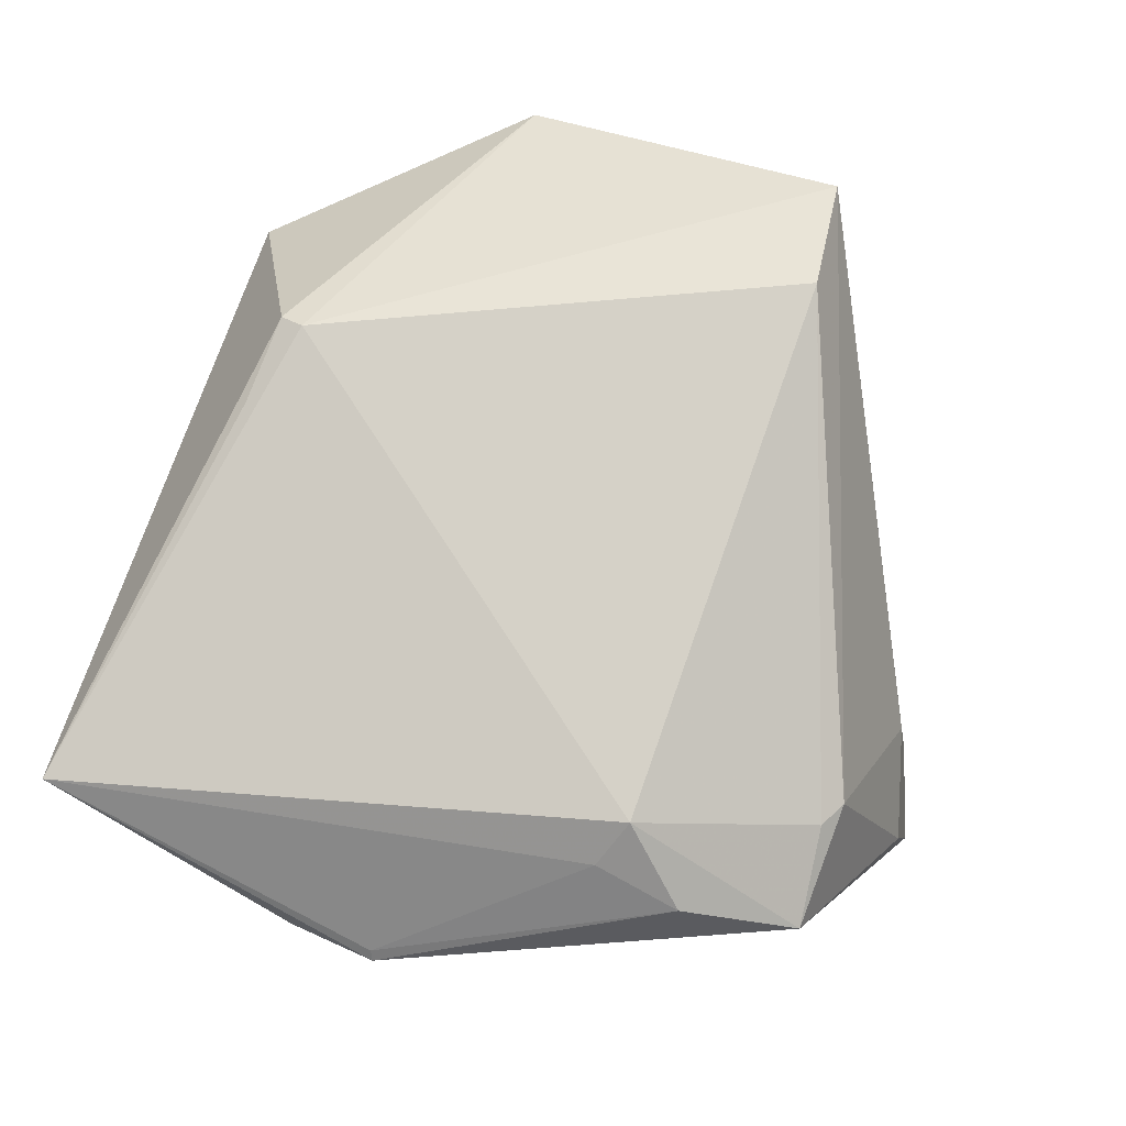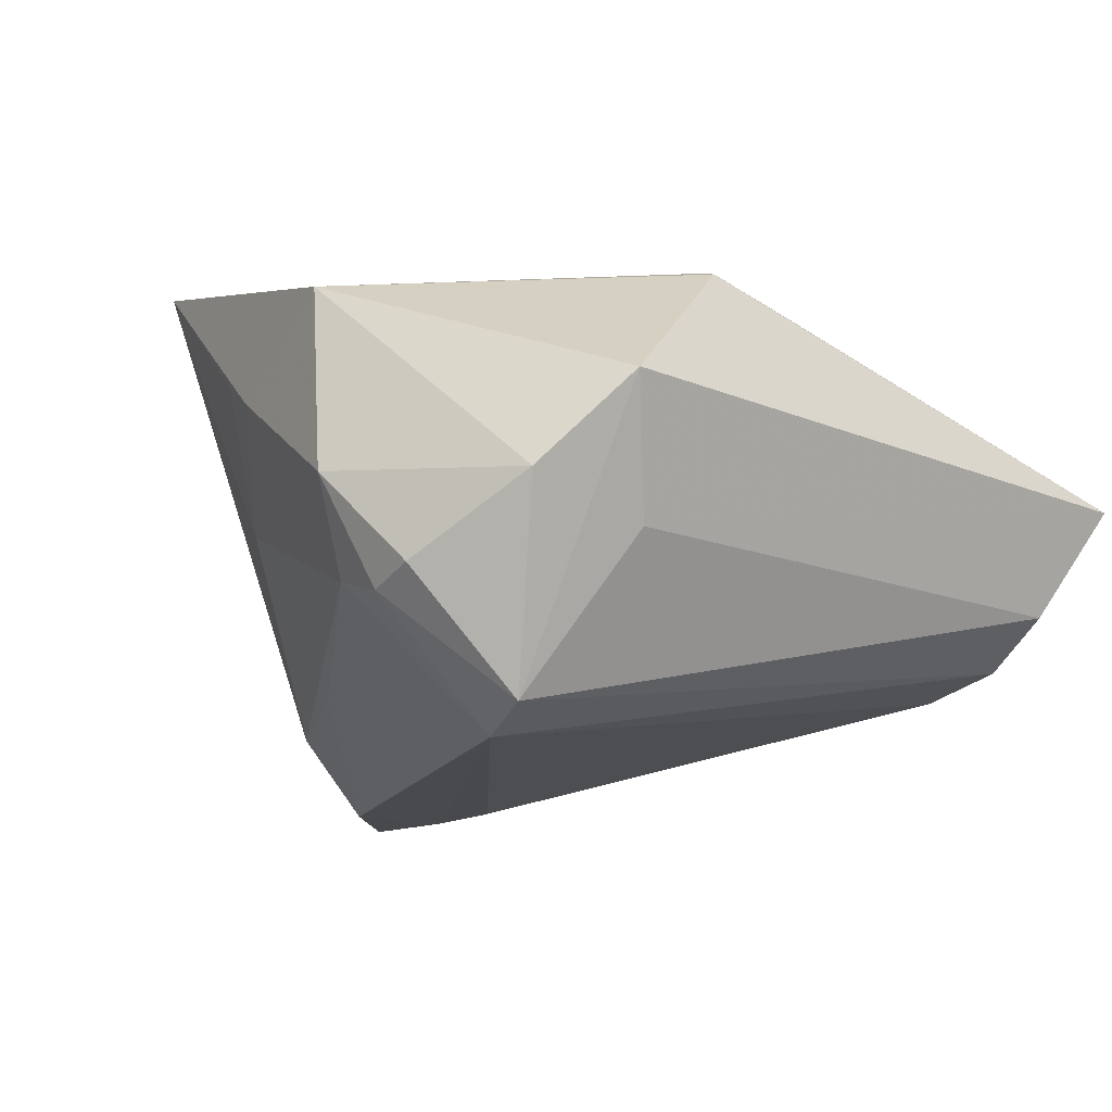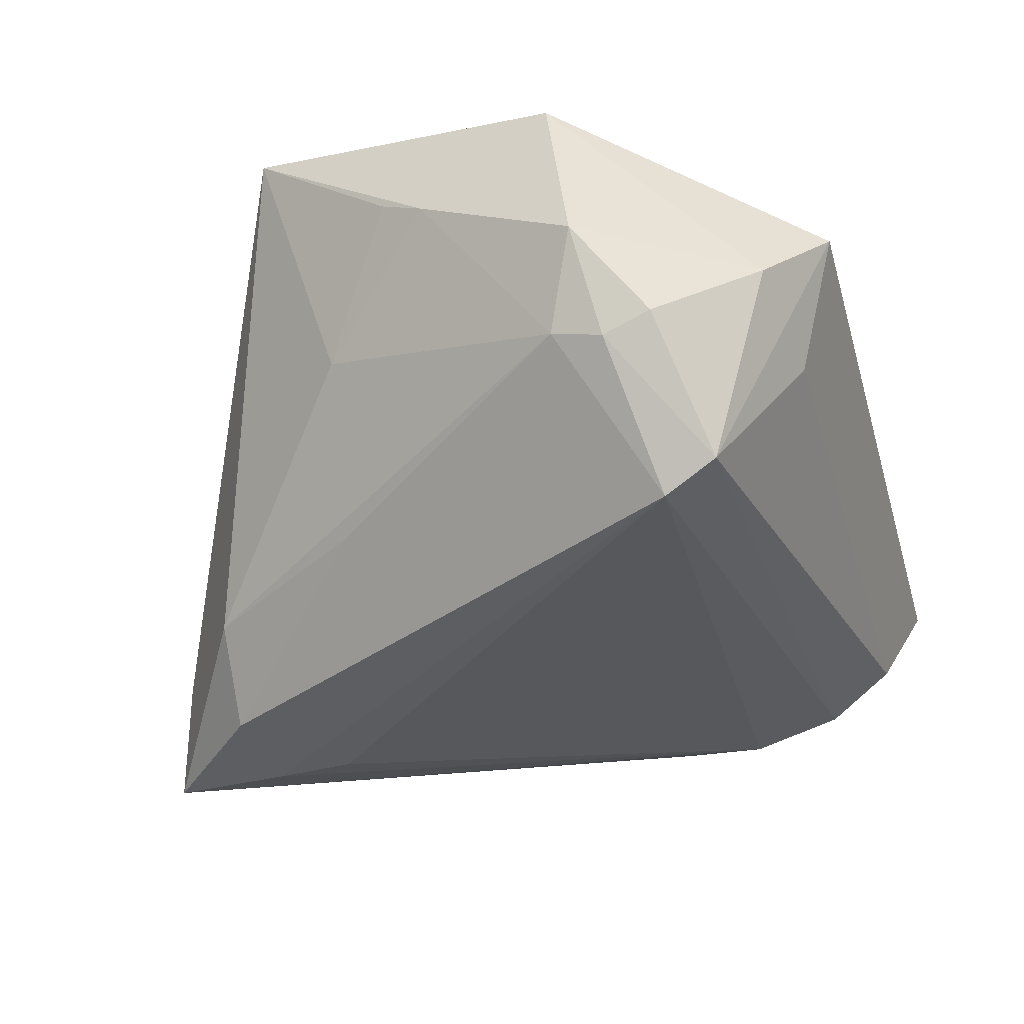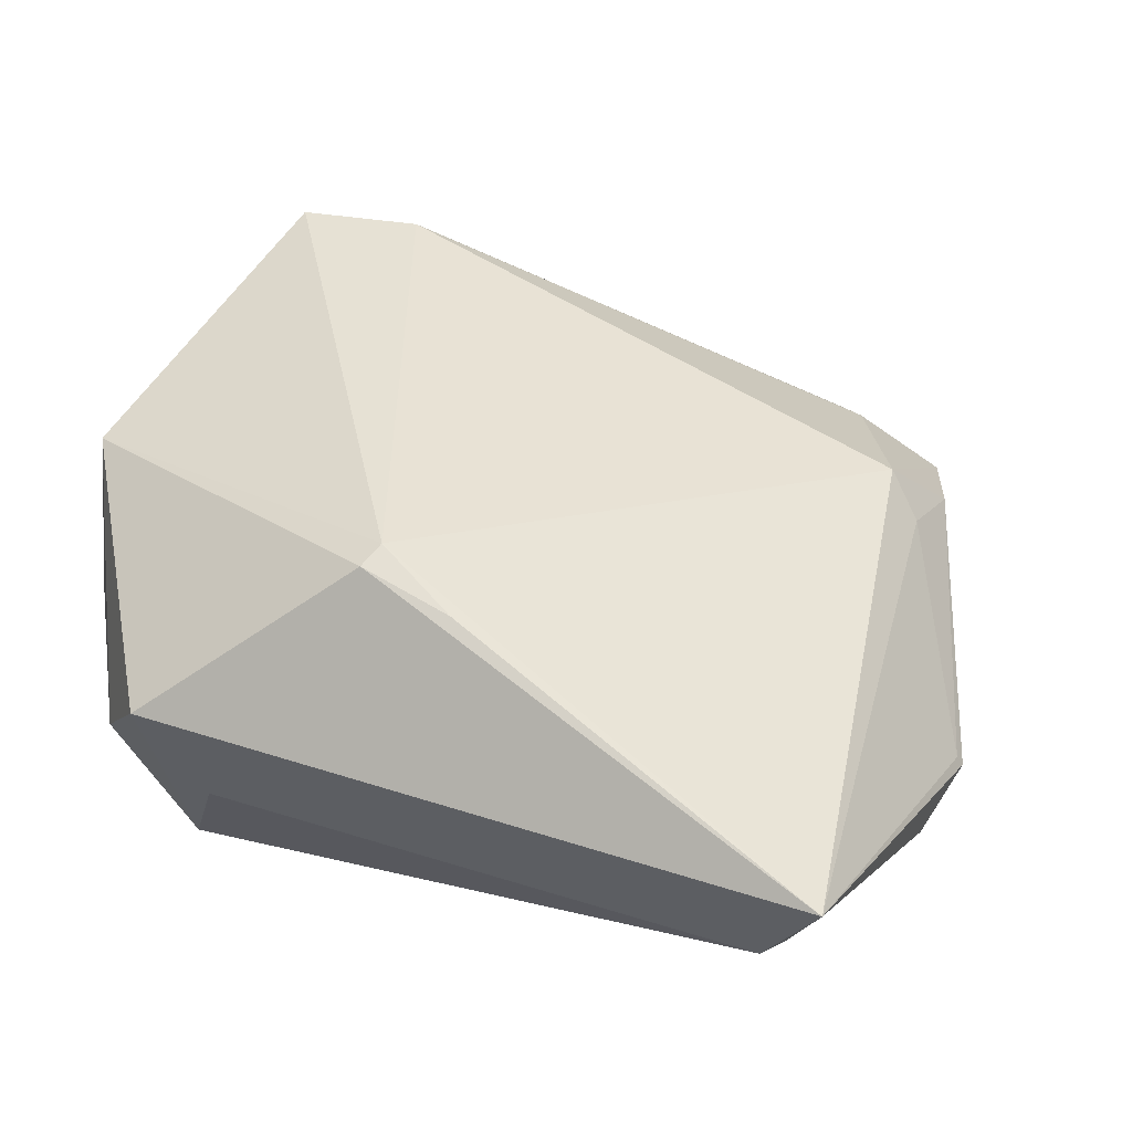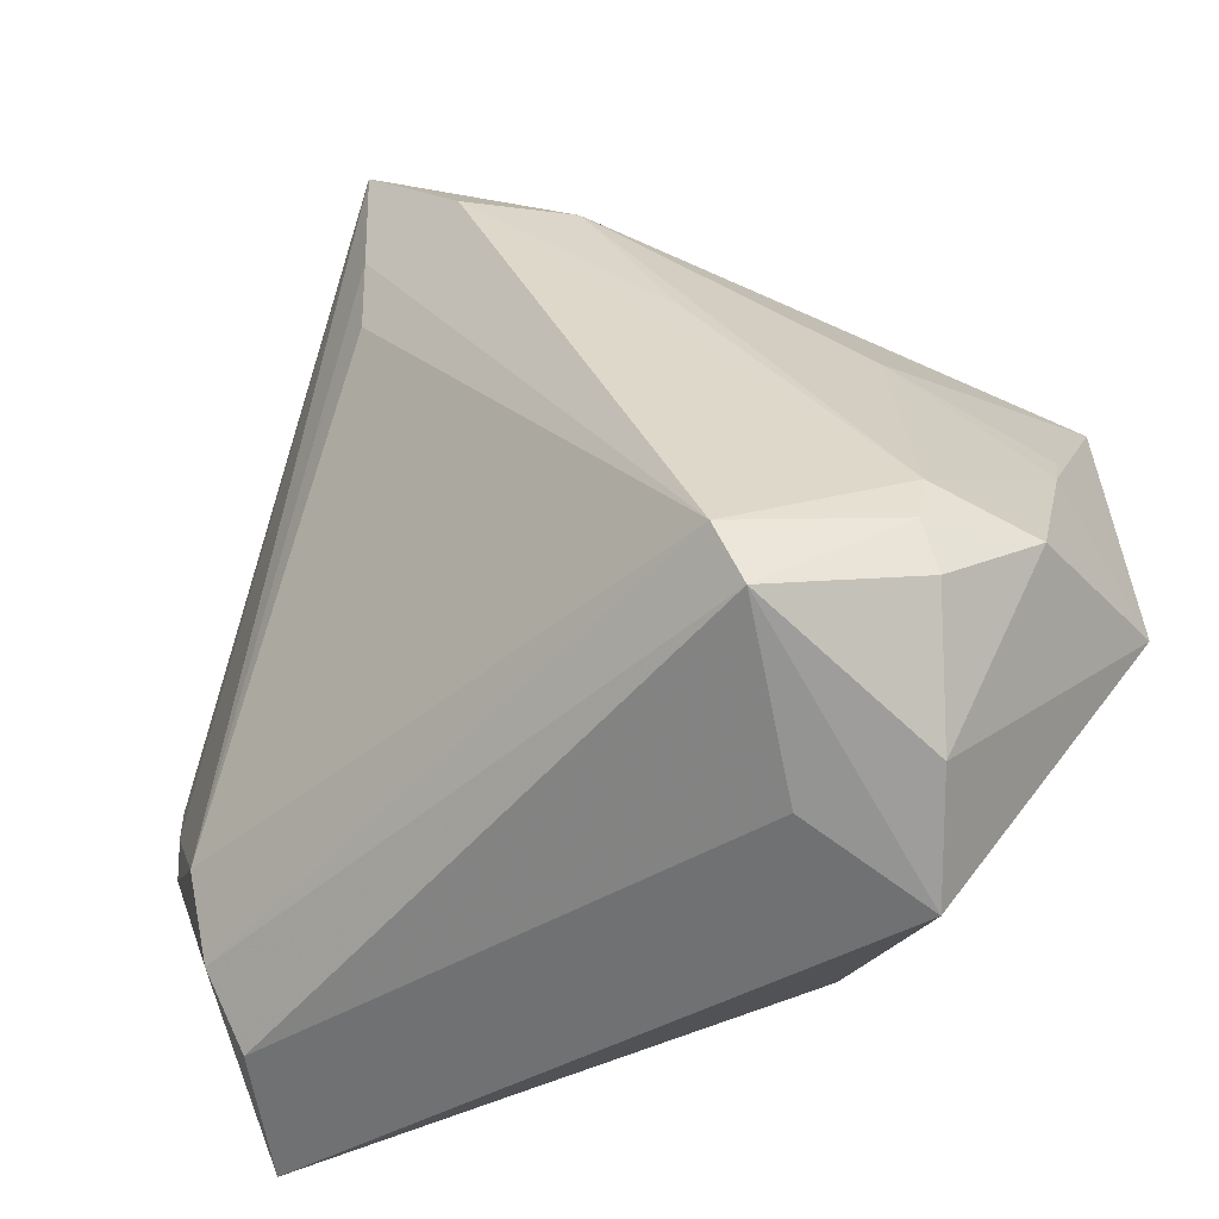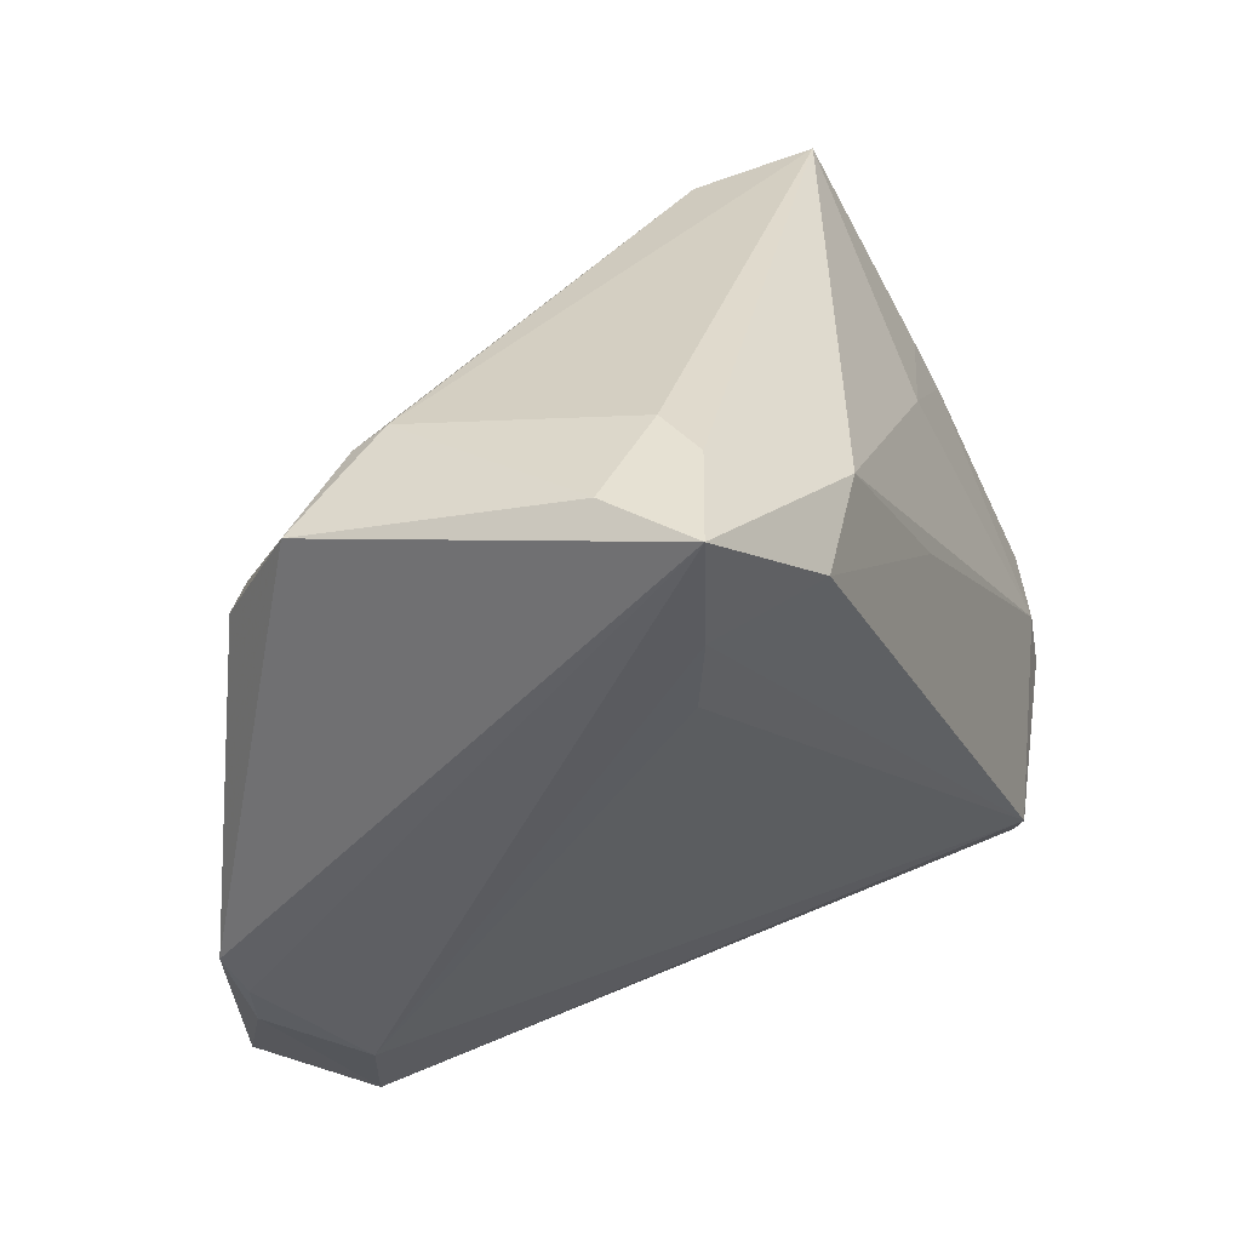
<metadata>
{"format":"obj","ext":"obj","renderer":"f3d","projection":"perspective","resolution":1024,"background":"white","views":[{"elev":61.5,"azim":106.3,"up":"+Z"},{"elev":-12.5,"azim":-41.8,"up":"+Z"},{"elev":-38.0,"azim":-74.3,"up":"+Z"},{"elev":38.5,"azim":20.6,"up":"+Z"},{"elev":-40.9,"azim":-141.9,"up":"+Y"},{"elev":51.4,"azim":147.2,"up":"+Y"}]}
</metadata>
<code>
v -0.0271 0.02778 0.03181
v -0.04531 -0.01922 -0.01313
v 0.01287 0.05494 -0.02885
v 0.04212 0.02046 0.008218
v -0.01055 0.04059 -0.01956
v -0.04583 -0.02508 -0.01108
v -0.02575 -0.03989 -0.006775
v 0.04344 0.03085 0.004623
v -0.04599 0.008254 0.01487
v 0.05296 -0.01429 -0.009356
v -0.006397 -0.02996 0.02825
v 0.04898 -0.04523 0.005636
v 0.03953 0.04472 -0.0009124
v 0.003257 -0.0341 0.02396
v 0.05443 -0.003577 -0.006403
v -0.03128 -0.04523 0.008428
v 0.05515 -0.00321 -0.007711
v -0.05146 -0.01699 -0.0008373
v -0.03482 0.01823 0.0004458
v -0.04226 0.02679 0.031
v 0.01756 0.0538 -0.01869
v 0.0379 0.02332 0.01303
v -0.05045 -0.01418 0.02063
v -0.00762 -0.0331 0.02705
v 0.006056 0.05075 -0.0112
v 0.01261 0.03085 -0.02832
v -0.001107 0.04121 -0.02885
v -0.04743 0.002795 0.01158
v -0.03942 -0.03769 -0.002131
v 0.005516 0.05177 -0.01778
v -0.04519 -0.01304 -0.01133
v -0.03429 -0.02967 -0.02508
v 0.04231 -0.03208 -0.01374
v 0.02879 0.04417 0.005264
v 0.04354 -0.02073 -0.01612
v -0.02268 0.01952 -0.01805
v 0.04139 -0.04024 -0.007977
v 0.02518 0.04611 0.004742
v 0.01237 0.04051 -0.02885
v 0.05335 -0.00859 -0.009439
v -0.03258 -0.02313 -0.02801
f 20 23 11
f 11 23 24
f 16 32 7
f 24 23 16
f 12 24 16
f 16 7 12
f 14 24 12
f 12 11 14
f 14 11 24
f 22 11 12
f 13 17 3
f 6 32 29
f 32 16 29
f 29 18 6
f 23 18 29
f 29 16 23
f 34 22 13
f 20 11 1
f 11 22 1
f 22 34 1
f 8 17 13
f 13 22 8
f 30 5 20
f 30 3 5
f 5 3 27
f 3 39 27
f 2 32 6
f 6 18 2
f 18 31 2
f 28 31 18
f 28 23 20
f 28 18 23
f 4 22 12
f 4 8 22
f 13 3 21
f 36 31 5
f 5 27 36
f 36 27 31
f 31 27 41
f 32 2 41
f 41 2 31
f 41 27 39
f 41 39 26
f 41 33 32
f 37 33 12
f 32 33 37
f 12 7 37
f 7 32 37
f 20 5 19
f 5 31 19
f 31 28 19
f 12 17 15
f 15 4 12
f 17 8 15
f 8 4 15
f 3 30 25
f 25 21 3
f 25 30 20
f 35 41 26
f 33 41 35
f 26 39 35
f 35 39 3
f 9 28 20
f 20 19 9
f 9 19 28
f 21 25 38
f 38 34 13
f 13 21 38
f 38 1 34
f 20 1 38
f 38 25 20
f 33 35 10
f 10 17 12
f 12 33 10
f 17 10 40
f 40 10 35
f 40 3 17
f 40 35 3

</code>
